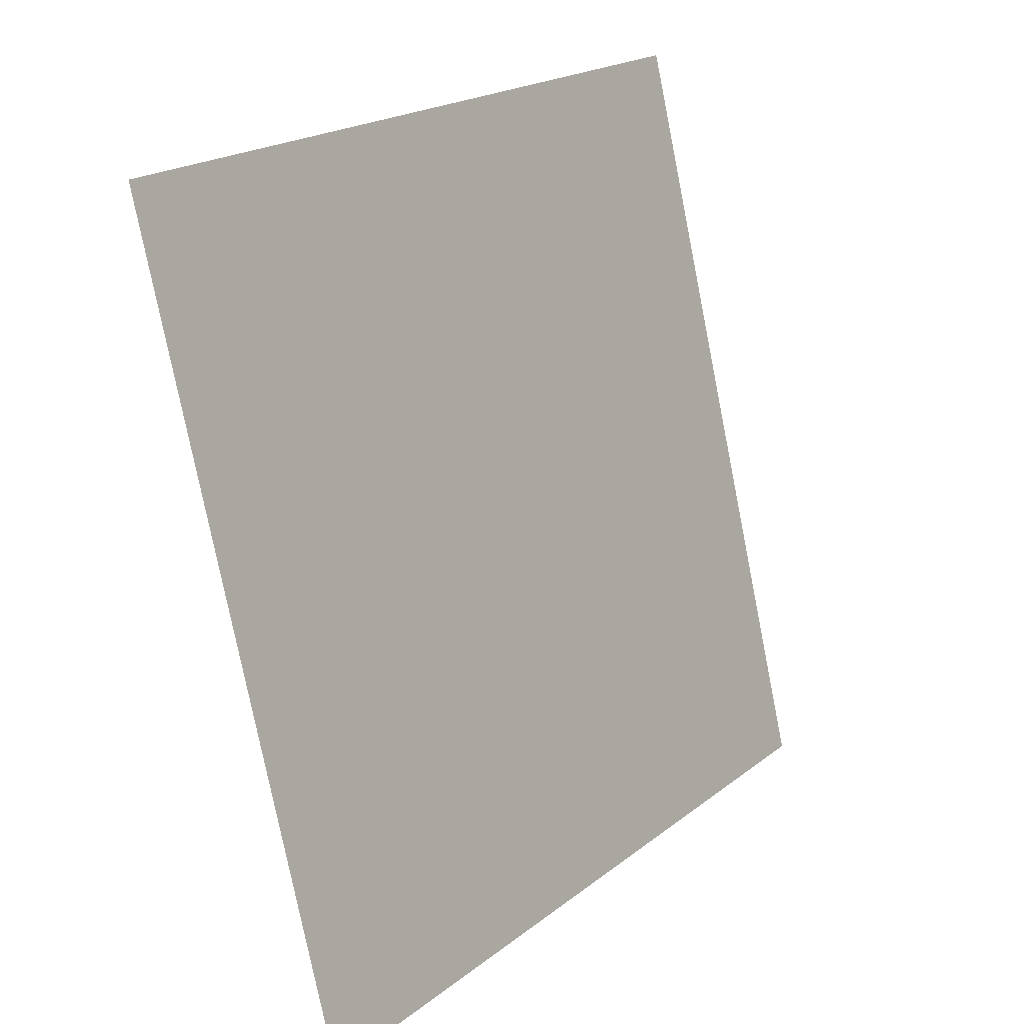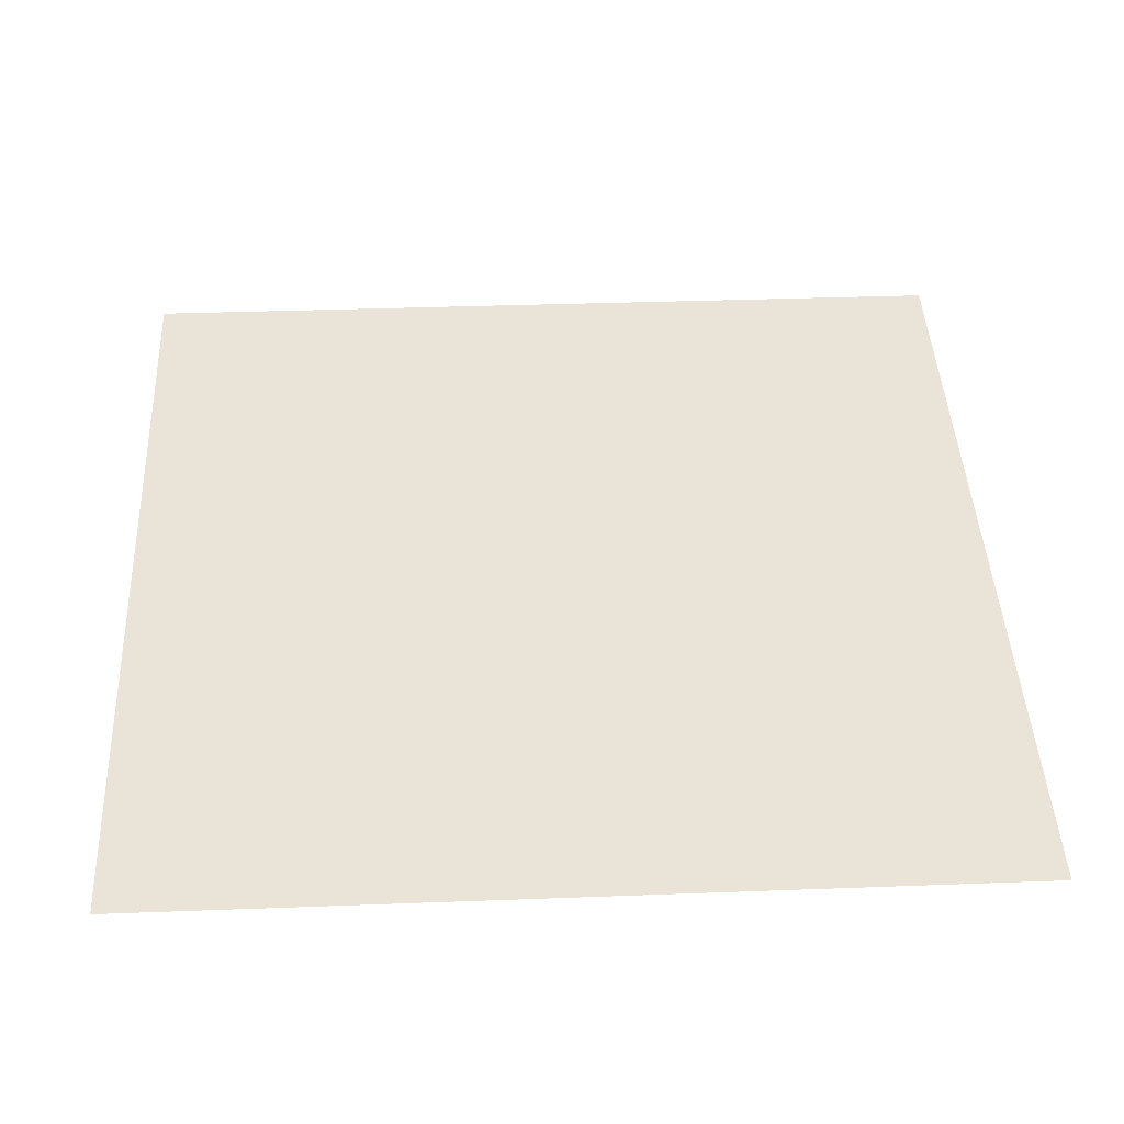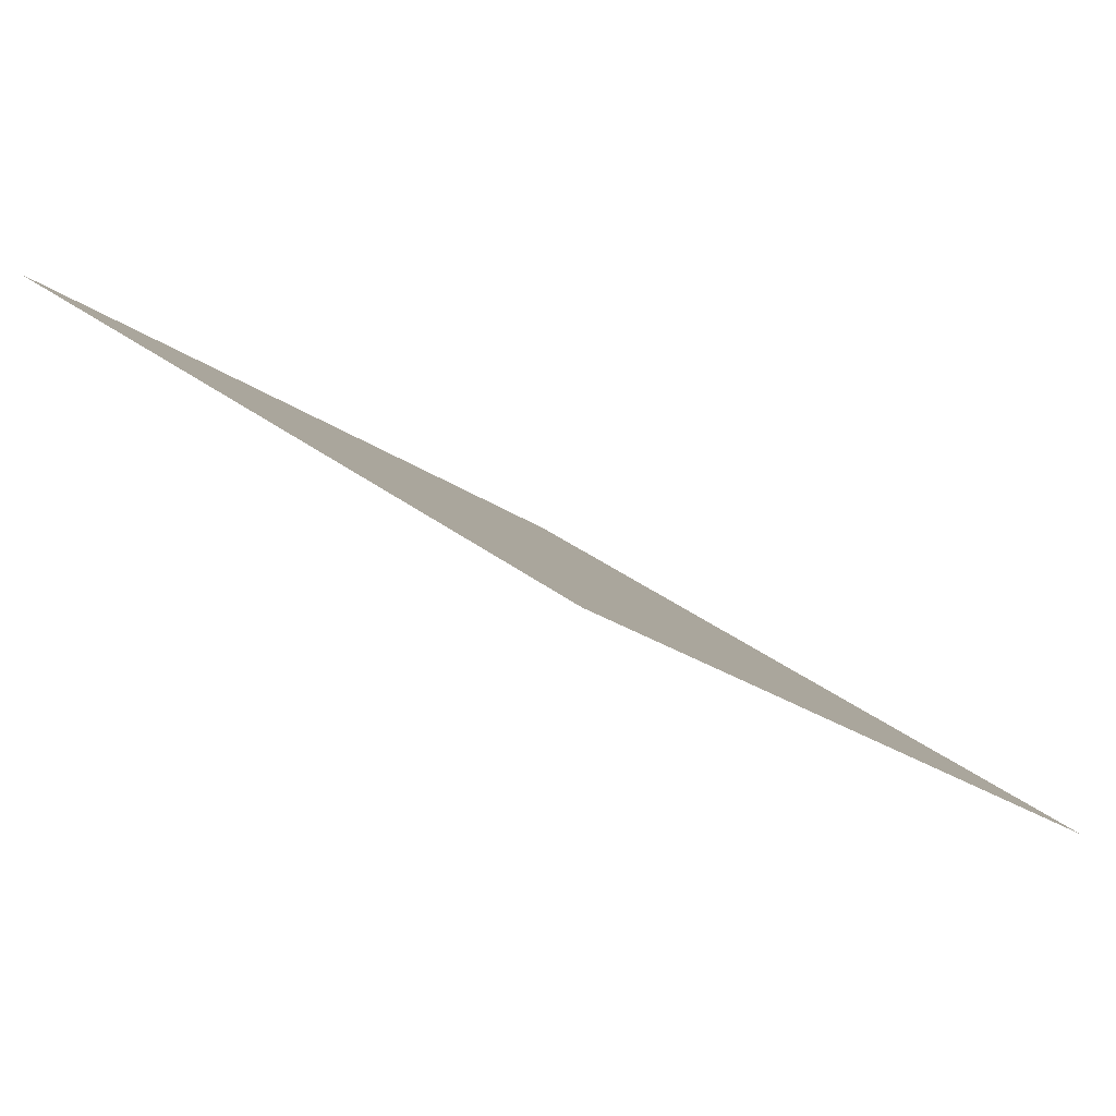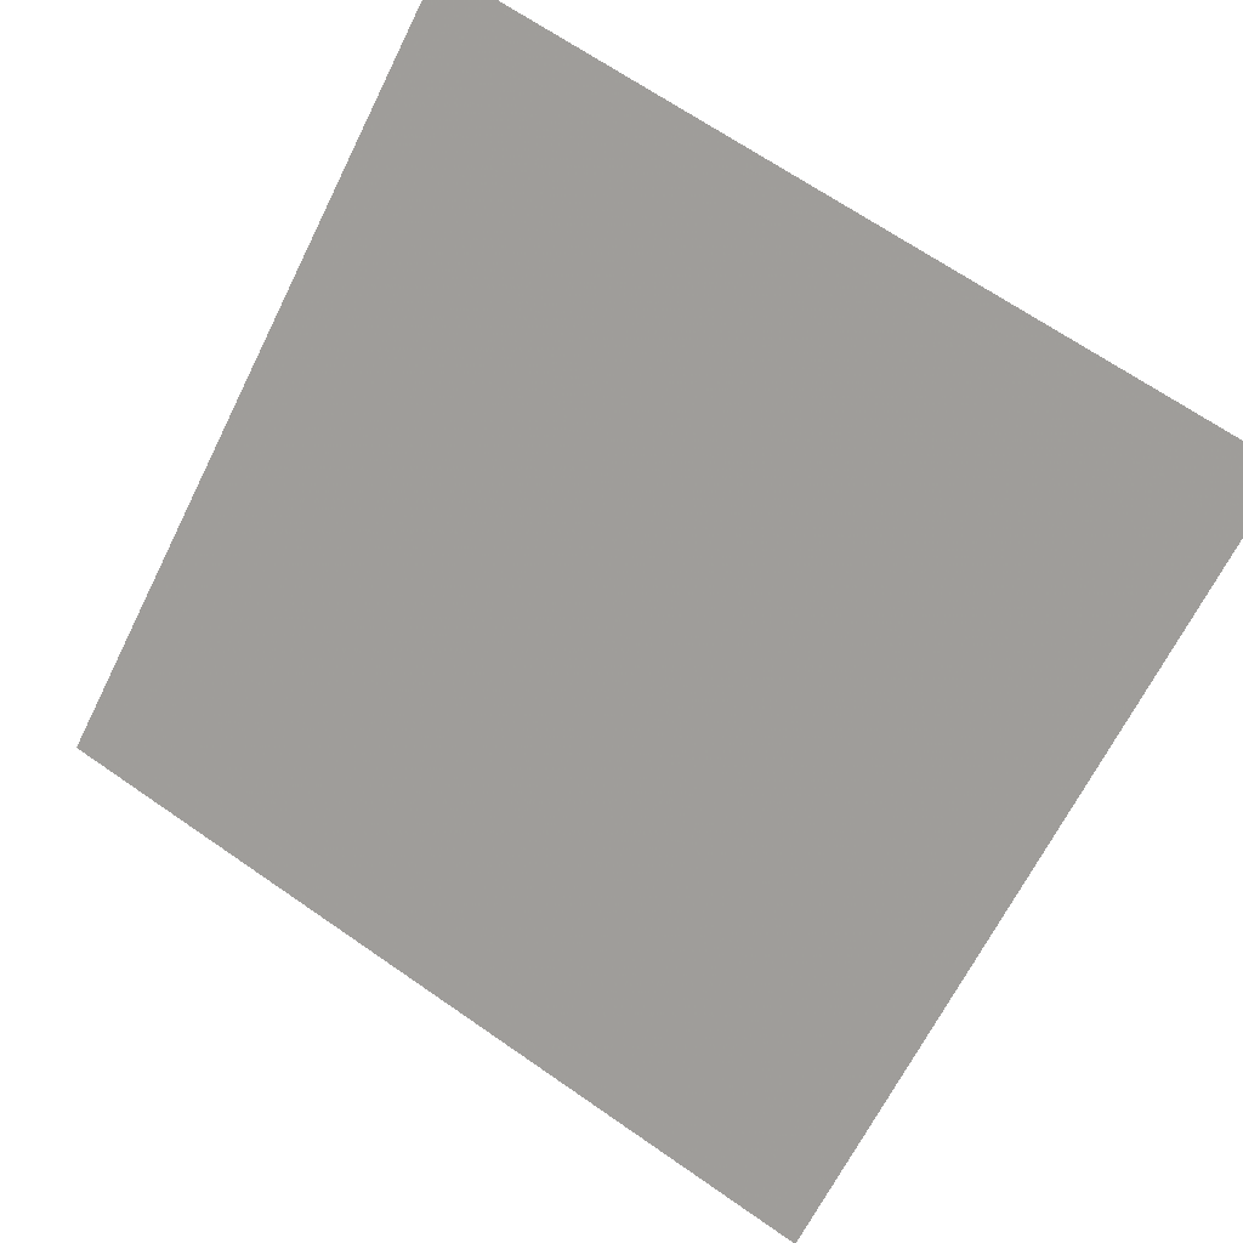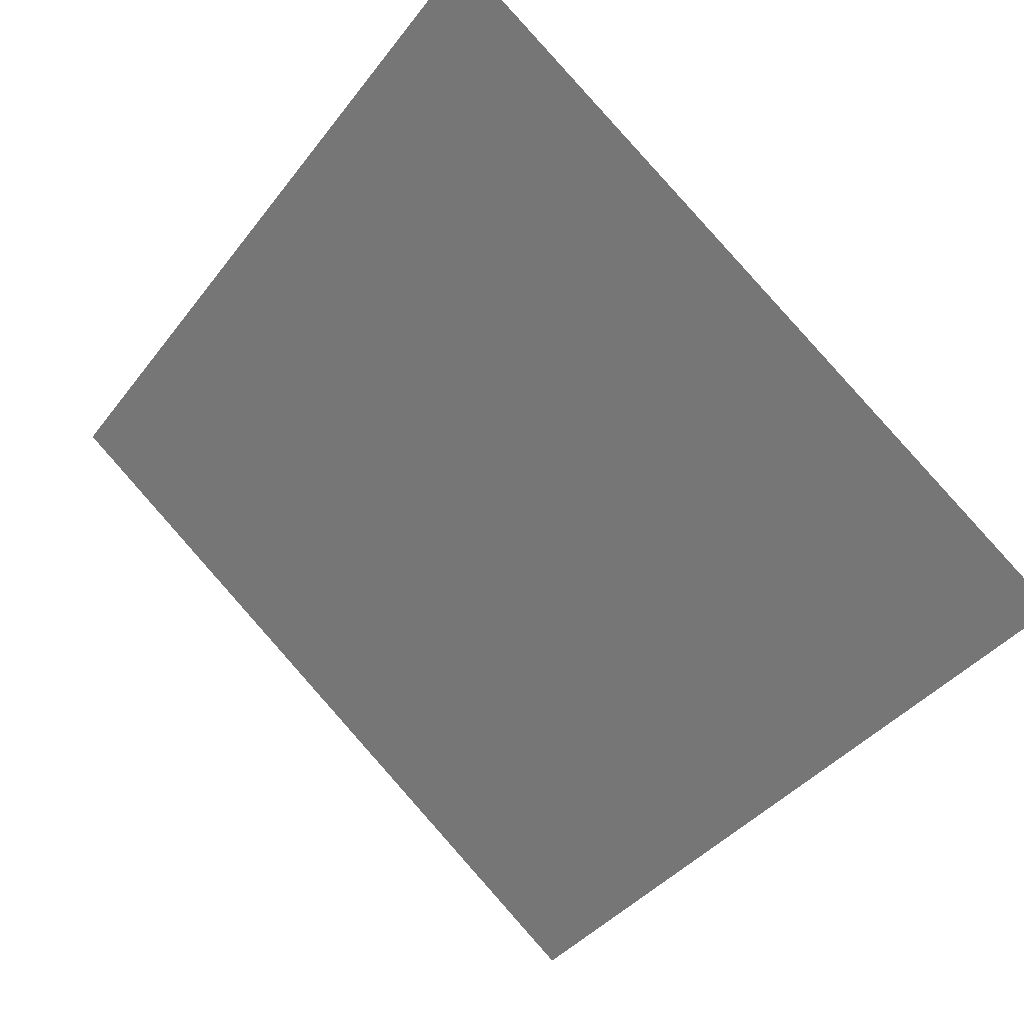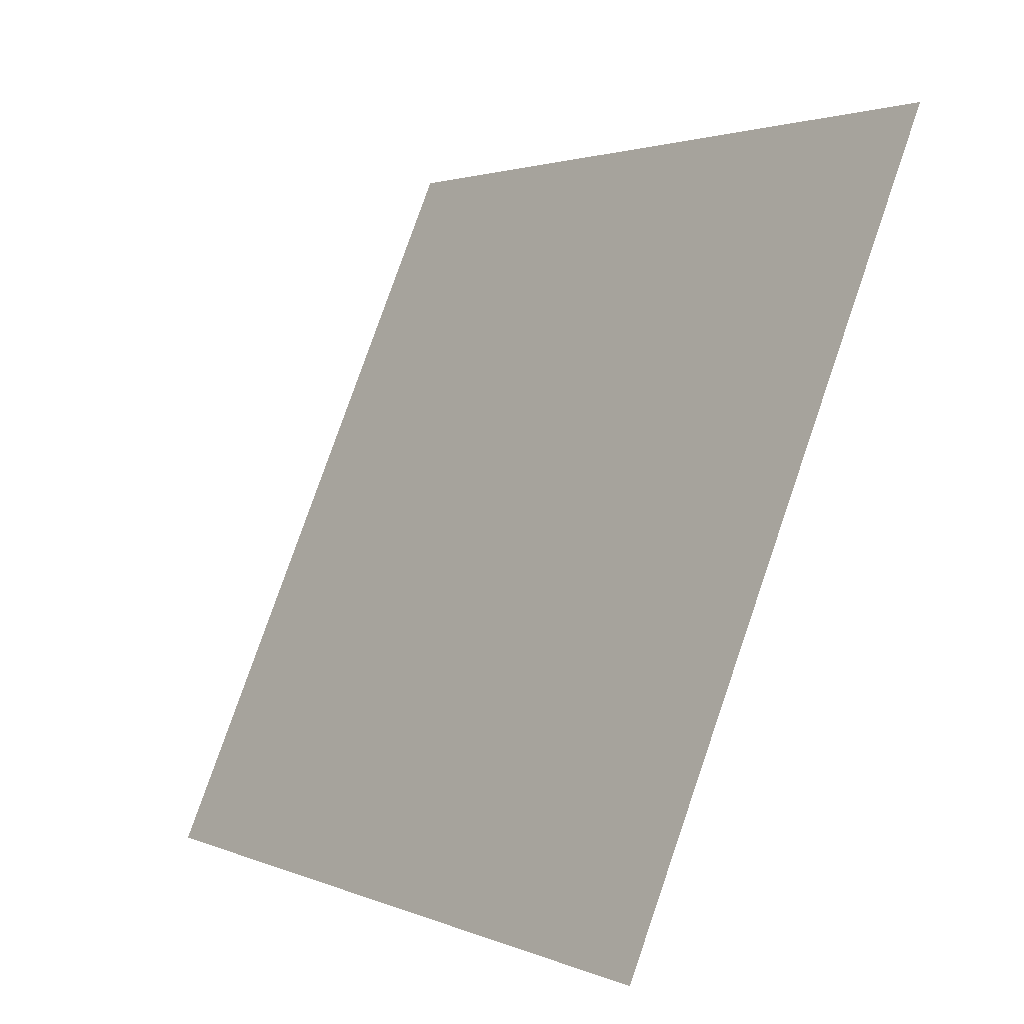
<metadata>
{"format":"obj","ext":"obj","renderer":"f3d","projection":"perspective","resolution":1024,"background":"white","views":[{"elev":-78.3,"azim":99.9,"up":"+Z"},{"elev":6.2,"azim":177.9,"up":"+Y"},{"elev":27.6,"azim":50.2,"up":"+Y"},{"elev":71.2,"azim":-144.9,"up":"+Y"},{"elev":-40.9,"azim":57.2,"up":"+Y"},{"elev":78.2,"azim":107.7,"up":"+Z"}]}
</metadata>
<code>
v 0.1967 0.9896 0.7839
v 0.1901 0.9898 0.784
v 0.1903 0.9937 0.7893
v 0.1968 0.9936 0.7892
f 4 3 2 1

</code>
